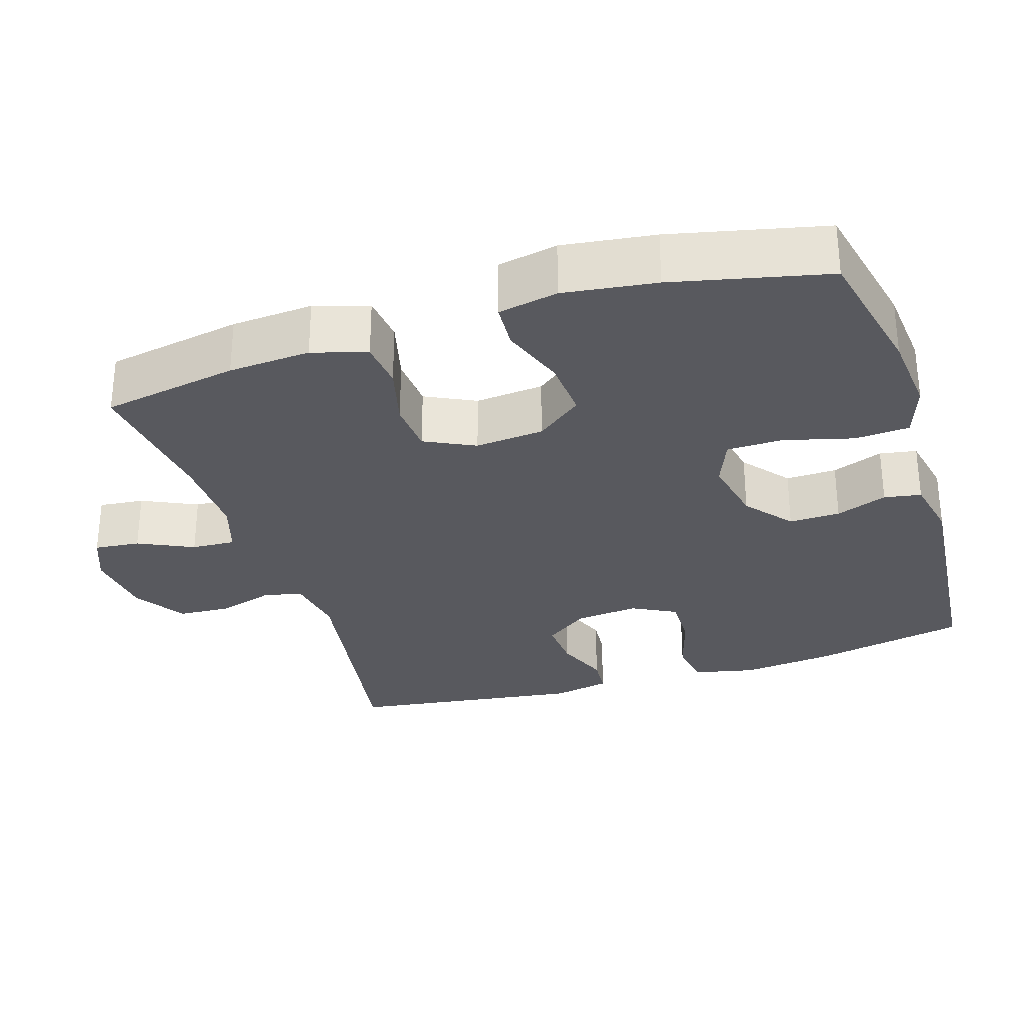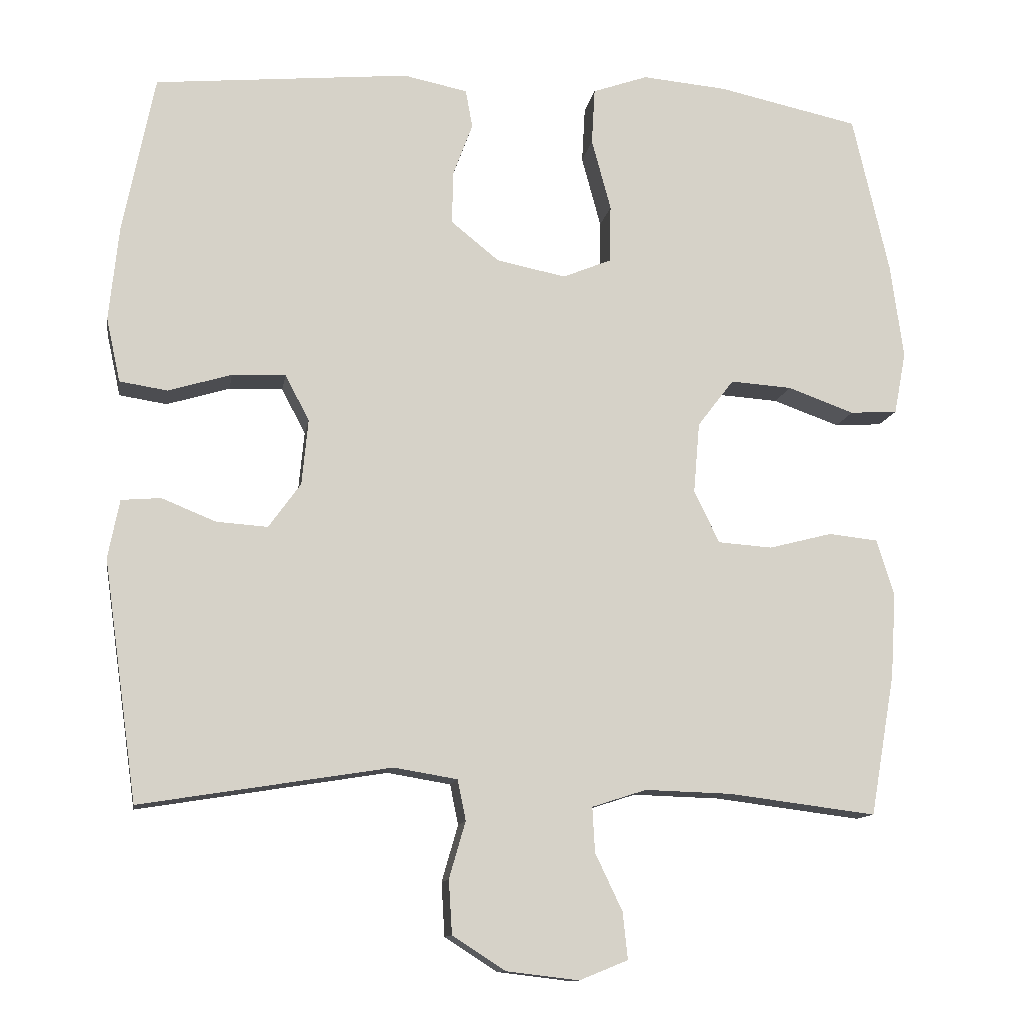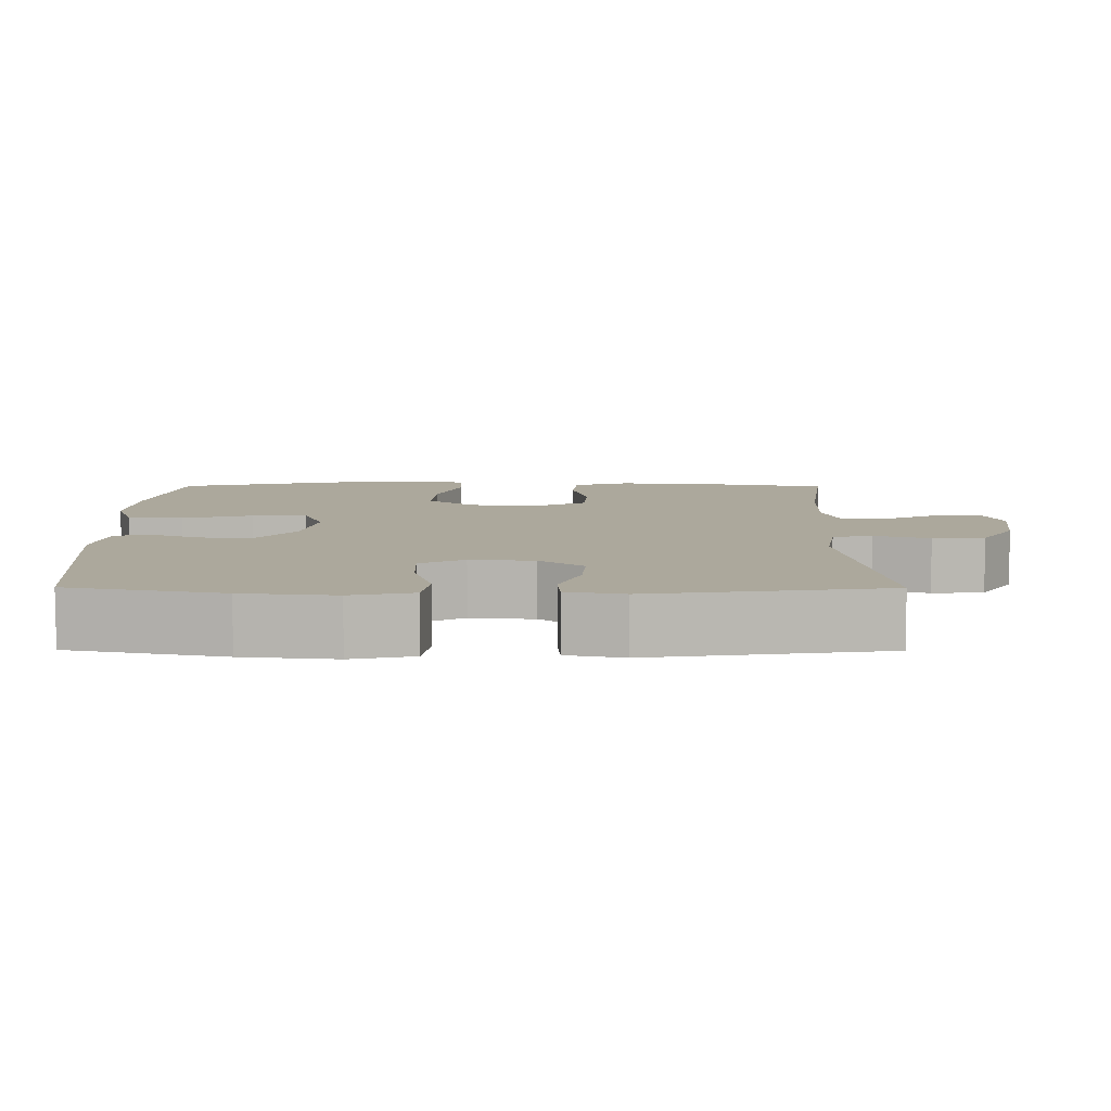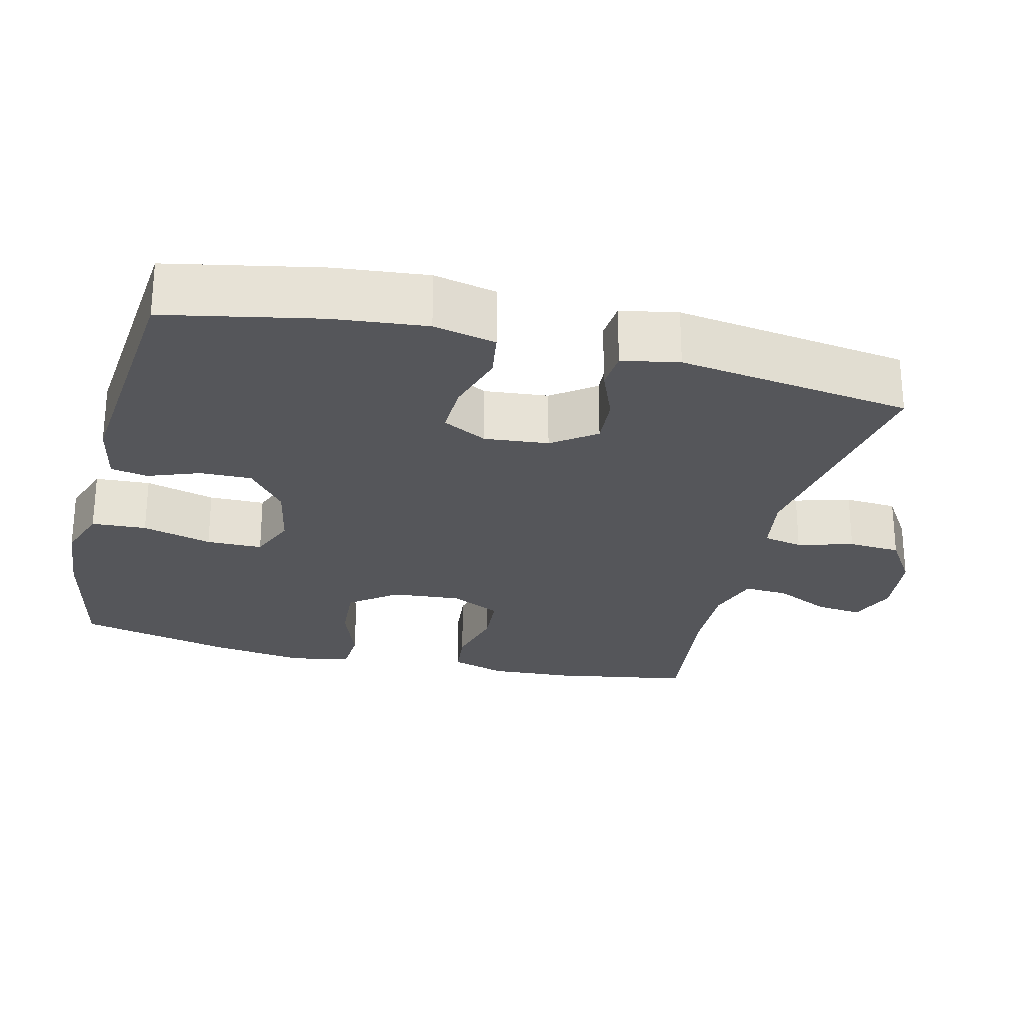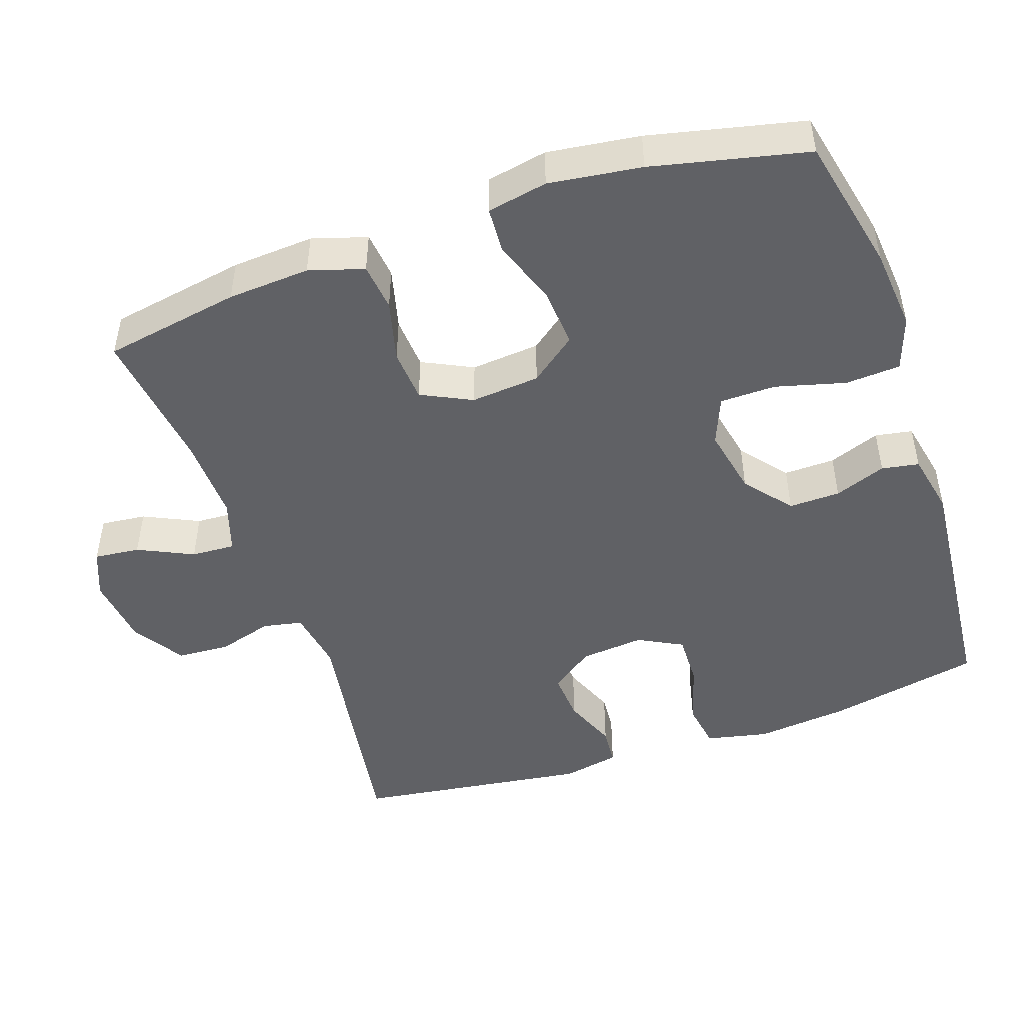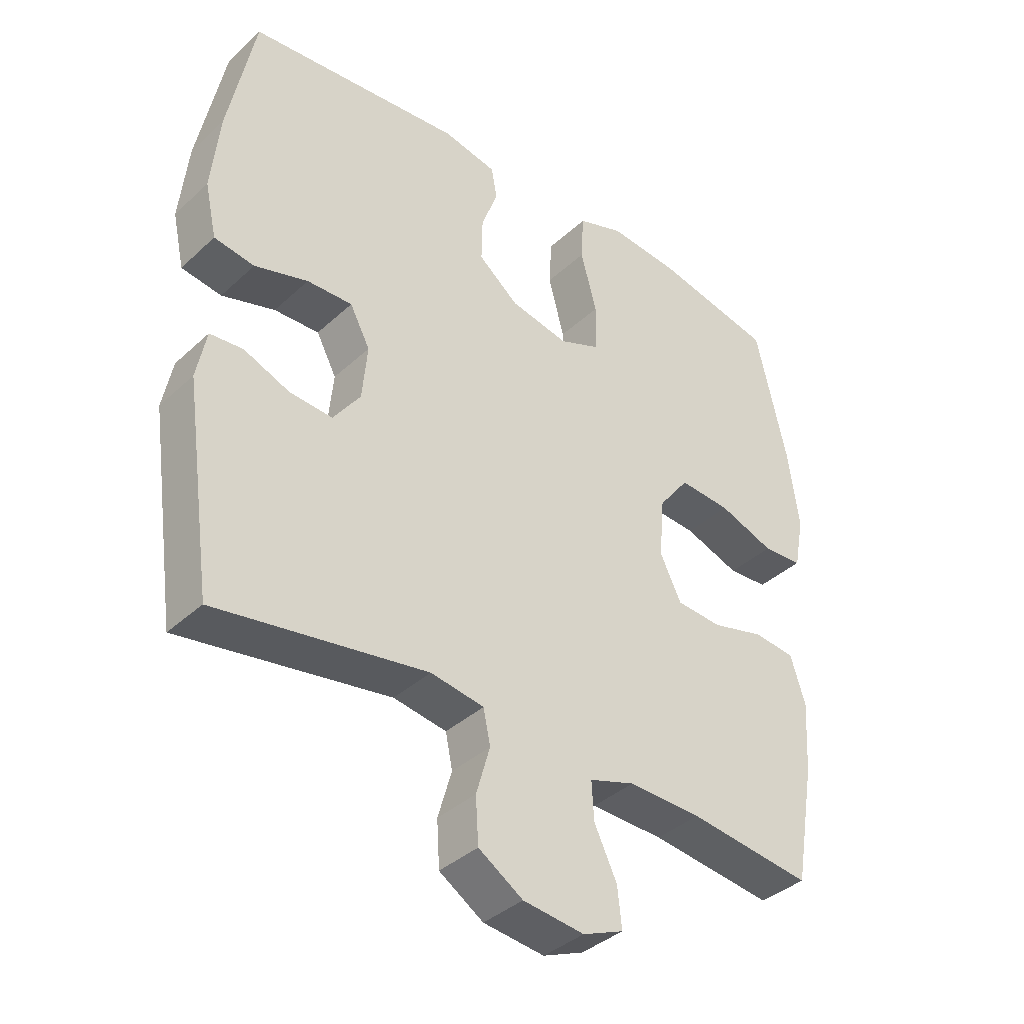
<metadata>
{"format":"obj","ext":"obj","renderer":"f3d","projection":"perspective","resolution":1024,"background":"white","views":[{"elev":-30.3,"azim":-72.3,"up":"+Y"},{"elev":-11.8,"azim":170.9,"up":"+Z"},{"elev":8.5,"azim":90.3,"up":"+Y"},{"elev":-26.1,"azim":76.1,"up":"+Y"},{"elev":-48.1,"azim":-71.0,"up":"+Y"},{"elev":-37.9,"azim":139.3,"up":"+Z"}]}
</metadata>
<code>
o path7148
v 0.5482 0.0375 -0.1527
v 0.5326 0.0375 -0.07292
v 0.479 0.0375 -0.06855
v 0.405 0.0375 -0.09858
v 0.3354 0.0375 -0.1034
v 0.2917 0.0375 -0.04281
v 0.2831 0.0375 0.04652
v 0.3157 0.0375 0.1085
v 0.3889 0.0375 0.1063
v 0.475 0.0375 0.08049
v 0.5399 0.0375 0.0907
v 0.5589 0.0375 0.1779
v 0.5455 0.0375 0.3076
v 0.5023 0.0375 0.5225
v 0.1556 0.0375 0.5547
v 0.06846 0.0375 0.5367
v 0.05923 0.0375 0.4847
v 0.08593 0.0375 0.4127
v 0.08744 0.0375 0.3409
v 0.02232 0.0375 0.2882
v -0.07208 0.0375 0.269
v -0.1387 0.0375 0.2963
v -0.1396 0.0375 0.3745
v -0.1134 0.0375 0.4721
v -0.1179 0.0375 0.5487
v -0.1929 0.0375 0.5748
v -0.3077 0.0375 0.5644
v -0.4996 0.0375 0.5225
v -0.5492 0.0375 0.3058
v -0.5667 0.0375 0.1763
v -0.5507 0.0375 0.09199
v -0.4861 0.0375 0.08806
v -0.396 0.0375 0.1207
v -0.3126 0.0375 0.1264
v -0.2633 0.0375 0.06193
v -0.255 0.0375 -0.03473
v -0.2896 0.0375 -0.1053
v -0.3633 0.0375 -0.1105
v -0.4496 0.0375 -0.08841
v -0.5163 0.0375 -0.09584
v -0.54 0.0375 -0.1724
v -0.5328 0.0375 -0.2876
v -0.4996 0.0375 -0.4792
v -0.2994 0.0375 -0.4536
v -0.1811 0.0375 -0.4498
v -0.1073 0.0375 -0.4736
v -0.1107 0.0375 -0.5349
v -0.1474 0.0375 -0.6122
v -0.1541 0.0375 -0.6761
v -0.08829 0.0375 -0.7029
v 0.01057 0.0375 -0.691
v 0.0823 0.0375 -0.6447
v 0.08685 0.0375 -0.5716
v 0.06455 0.0375 -0.4944
v 0.07579 0.0375 -0.4393
v 0.1622 0.0375 -0.425
v 0.5023 0.0375 -0.4792
v 0.5482 -0.0375 -0.1527
v 0.5326 -0.0375 -0.07292
v 0.479 -0.0375 -0.06855
v 0.405 -0.0375 -0.09858
v 0.3354 -0.0375 -0.1034
v 0.2917 -0.0375 -0.04281
v 0.2831 -0.0375 0.04652
v 0.3157 -0.0375 0.1085
v 0.3889 -0.0375 0.1063
v 0.475 -0.0375 0.08049
v 0.5399 -0.0375 0.0907
v 0.5589 -0.0375 0.1779
v 0.5455 -0.0375 0.3076
v 0.5023 -0.0375 0.5225
v 0.1556 -0.0375 0.5547
v 0.06846 -0.0375 0.5367
v 0.05923 -0.0375 0.4847
v 0.08593 -0.0375 0.4127
v 0.08744 -0.0375 0.3409
v 0.02232 -0.0375 0.2882
v -0.07208 -0.0375 0.269
v -0.1387 -0.0375 0.2963
v -0.1396 -0.0375 0.3745
v -0.1134 -0.0375 0.4721
v -0.1179 -0.0375 0.5487
v -0.1929 -0.0375 0.5748
v -0.3077 -0.0375 0.5644
v -0.4996 -0.0375 0.5225
v -0.5492 -0.0375 0.3058
v -0.5667 -0.0375 0.1763
v -0.5507 -0.0375 0.09199
v -0.4861 -0.0375 0.08806
v -0.396 -0.0375 0.1207
v -0.3126 -0.0375 0.1264
v -0.2633 -0.0375 0.06193
v -0.255 -0.0375 -0.03473
v -0.2896 -0.0375 -0.1053
v -0.3633 -0.0375 -0.1105
v -0.4496 -0.0375 -0.08841
v -0.5163 -0.0375 -0.09584
v -0.54 -0.0375 -0.1724
v -0.5328 -0.0375 -0.2876
v -0.4996 -0.0375 -0.4792
v -0.2994 -0.0375 -0.4536
v -0.1811 -0.0375 -0.4498
v -0.1073 -0.0375 -0.4736
v -0.1107 -0.0375 -0.5349
v -0.1474 -0.0375 -0.6122
v -0.1541 -0.0375 -0.6761
v -0.08829 -0.0375 -0.7029
v 0.01057 -0.0375 -0.691
v 0.0823 -0.0375 -0.6447
v 0.08685 -0.0375 -0.5716
v 0.06455 -0.0375 -0.4944
v 0.07579 -0.0375 -0.4393
v 0.1622 -0.0375 -0.425
v 0.5023 -0.0375 -0.4792
v -0.1541 0.0375 -0.6761
v -0.1541 0.0375 -0.6761
v -0.08829 0.0375 -0.7029
v 0.01057 0.0375 -0.691
v 0.0823 0.0375 -0.6447
v -0.1474 0.0375 -0.6122
v 0.08685 0.0375 -0.5716
v -0.1107 0.0375 -0.5349
v 0.06455 0.0375 -0.4944
v -0.1073 0.0375 -0.4736
v -0.1073 0.0375 -0.4736
v 0.07579 0.0375 -0.4393
v 0.07579 0.0375 -0.4393
v -0.1811 0.0375 -0.4498
v -0.4996 0.0375 -0.4792
v -0.4996 0.0375 -0.4792
v -0.2994 0.0375 -0.4536
v 0.1622 0.0375 -0.425
v 0.5023 0.0375 -0.4792
v 0.5023 0.0375 -0.4792
v -0.5328 0.0375 -0.2876
v -0.54 0.0375 -0.1724
v 0.5482 0.0375 -0.1527
v -0.5163 0.0375 -0.09584
v -0.5163 0.0375 -0.09584
v 0.405 0.0375 -0.09858
v 0.3354 0.0375 -0.1034
v 0.5326 0.0375 -0.07292
v 0.5326 0.0375 -0.07292
v -0.4496 0.0375 -0.08841
v -0.3633 0.0375 -0.1105
v -0.2896 0.0375 -0.1053
v -0.255 0.0375 -0.03473
v 0.2917 0.0375 -0.04281
v 0.479 0.0375 -0.06855
v 0.2831 0.0375 0.04652
v -0.2633 0.0375 0.06193
v 0.3157 0.0375 0.1085
v 0.3157 0.0375 0.1085
v -0.3126 0.0375 0.1264
v 0.3889 0.0375 0.1063
v 0.475 0.0375 0.08049
v 0.5399 0.0375 0.0907
v 0.5399 0.0375 0.0907
v -0.5507 0.0375 0.09199
v -0.5507 0.0375 0.09199
v -0.4861 0.0375 0.08806
v -0.396 0.0375 0.1207
v 0.5589 0.0375 0.1779
v -0.5667 0.0375 0.1763
v -0.5492 0.0375 0.3058
v 0.5455 0.0375 0.3076
v -0.07208 0.0375 0.269
v -0.1387 0.0375 0.2963
v -0.1387 0.0375 0.2963
v 0.02232 0.0375 0.2882
v 0.08744 0.0375 0.3409
v -0.1396 0.0375 0.3745
v 0.08593 0.0375 0.4127
v -0.1134 0.0375 0.4721
v 0.05923 0.0375 0.4847
v -0.4996 0.0375 0.5225
v -0.4996 0.0375 0.5225
v -0.1179 0.0375 0.5487
v -0.1179 0.0375 0.5487
v 0.06846 0.0375 0.5367
v 0.06846 0.0375 0.5367
v 0.5023 0.0375 0.5225
v 0.5023 0.0375 0.5225
v 0.1556 0.0375 0.5547
v -0.3077 0.0375 0.5644
v -0.1929 0.0375 0.5748
v -0.1541 -0.0375 -0.6761
v -0.1541 -0.0375 -0.6761
v -0.08829 -0.0375 -0.7029
v 0.01057 -0.0375 -0.691
v 0.0823 -0.0375 -0.6447
v -0.1474 -0.0375 -0.6122
v 0.08685 -0.0375 -0.5716
v -0.1107 -0.0375 -0.5349
v 0.06455 -0.0375 -0.4944
v -0.1073 -0.0375 -0.4736
v -0.1073 -0.0375 -0.4736
v 0.07579 -0.0375 -0.4393
v 0.07579 -0.0375 -0.4393
v -0.1811 -0.0375 -0.4498
v -0.4996 -0.0375 -0.4792
v -0.4996 -0.0375 -0.4792
v -0.2994 -0.0375 -0.4536
v 0.1622 -0.0375 -0.425
v 0.5023 -0.0375 -0.4792
v 0.5023 -0.0375 -0.4792
v -0.5328 -0.0375 -0.2876
v -0.54 -0.0375 -0.1724
v 0.5482 -0.0375 -0.1527
v -0.5163 -0.0375 -0.09584
v -0.5163 -0.0375 -0.09584
v 0.405 -0.0375 -0.09858
v 0.3354 -0.0375 -0.1034
v 0.5326 -0.0375 -0.07292
v 0.5326 -0.0375 -0.07292
v -0.4496 -0.0375 -0.08841
v -0.3633 -0.0375 -0.1105
v -0.2896 -0.0375 -0.1053
v -0.255 -0.0375 -0.03473
v 0.2917 -0.0375 -0.04281
v 0.479 -0.0375 -0.06855
v 0.2831 -0.0375 0.04652
v -0.2633 -0.0375 0.06193
v 0.3157 -0.0375 0.1085
v 0.3157 -0.0375 0.1085
v -0.3126 -0.0375 0.1264
v 0.3889 -0.0375 0.1063
v 0.475 -0.0375 0.08049
v 0.5399 -0.0375 0.0907
v 0.5399 -0.0375 0.0907
v -0.5507 -0.0375 0.09199
v -0.5507 -0.0375 0.09199
v -0.4861 -0.0375 0.08806
v -0.396 -0.0375 0.1207
v 0.5589 -0.0375 0.1779
v -0.5667 -0.0375 0.1763
v -0.5492 -0.0375 0.3058
v 0.5455 -0.0375 0.3076
v -0.07208 -0.0375 0.269
v -0.1387 -0.0375 0.2963
v -0.1387 -0.0375 0.2963
v 0.02232 -0.0375 0.2882
v 0.08744 -0.0375 0.3409
v -0.1396 -0.0375 0.3745
v 0.08593 -0.0375 0.4127
v -0.1134 -0.0375 0.4721
v 0.05923 -0.0375 0.4847
v -0.4996 -0.0375 0.5225
v -0.4996 -0.0375 0.5225
v -0.1179 -0.0375 0.5487
v -0.1179 -0.0375 0.5487
v 0.06846 -0.0375 0.5367
v 0.06846 -0.0375 0.5367
v 0.5023 -0.0375 0.5225
v 0.5023 -0.0375 0.5225
v 0.1556 -0.0375 0.5547
v -0.3077 -0.0375 0.5644
v -0.1929 -0.0375 0.5748
f 187 189 192
f 224 243 242
f 207 217 208
f 237 226 240
f 238 227 235
f 196 218 200
f 226 237 234
f 254 245 243
f 224 242 222
f 214 221 209
f 200 218 203
f 222 242 239
f 229 235 228
f 209 212 205
f 218 217 203
f 212 209 221
f 234 236 233
f 244 257 237
f 203 217 207
f 189 190 192
f 205 213 204
f 256 245 254
f 254 243 238
f 192 190 194
f 195 194 193
f 217 216 208
f 194 190 193
f 239 240 223
f 245 256 247
f 237 257 248
f 244 246 257
f 247 256 252
f 228 235 227
f 218 198 219
f 234 237 236
f 196 198 218
f 220 204 213
f 257 246 258
f 204 220 198
f 258 246 250
f 198 196 195
f 222 239 219
f 203 207 201
f 223 240 226
f 212 213 205
f 208 216 210
f 233 236 231
f 194 195 196
f 237 240 244
f 219 239 223
f 227 238 224
f 220 222 219
f 198 220 219
f 243 224 238
f 191 193 190
f 116 50 107 188
f 50 51 108 107
f 51 52 109 108
f 48 49 106 105
f 52 53 110 109
f 47 48 105 104
f 53 54 111 110
f 125 47 104 197
f 54 127 199 111
f 45 46 103 102
f 130 44 101 202
f 44 45 102 101
f 55 56 113 112
f 56 134 206 113
f 42 43 100 99
f 41 42 99 98
f 57 1 58 114
f 139 41 98 211
f 4 5 62 61
f 1 143 215 58
f 39 40 97 96
f 38 39 96 95
f 37 38 95 94
f 36 37 94 93
f 5 6 63 62
f 3 4 61 60
f 2 3 60 59
f 6 7 64 63
f 35 36 93 92
f 7 153 225 64
f 34 35 92 91
f 9 10 67 66
f 10 158 230 67
f 160 32 89 232
f 32 33 90 89
f 11 12 69 68
f 30 31 88 87
f 8 9 66 65
f 33 34 91 90
f 29 30 87 86
f 12 13 70 69
f 21 169 241 78
f 20 21 78 77
f 19 20 77 76
f 22 23 80 79
f 18 19 76 75
f 23 24 81 80
f 17 18 75 74
f 177 29 86 249
f 24 179 251 81
f 181 17 74 253
f 13 183 255 70
f 15 16 73 72
f 14 15 72 71
f 27 28 85 84
f 26 27 84 83
f 25 26 83 82
f 115 120 117
f 152 170 171
f 135 136 145
f 165 168 154
f 166 163 155
f 124 128 146
f 154 162 165
f 182 171 173
f 152 150 170
f 142 137 149
f 128 131 146
f 150 167 170
f 157 156 163
f 137 133 140
f 146 131 145
f 140 149 137
f 162 161 164
f 172 165 185
f 131 135 145
f 117 120 118
f 133 132 141
f 184 182 173
f 182 166 171
f 120 122 118
f 123 121 122
f 145 136 144
f 122 121 118
f 167 151 168
f 173 175 184
f 165 176 185
f 172 185 174
f 175 180 184
f 156 155 163
f 146 147 126
f 162 164 165
f 124 146 126
f 148 141 132
f 185 186 174
f 132 126 148
f 186 178 174
f 126 123 124
f 150 147 167
f 131 129 135
f 151 154 168
f 140 133 141
f 136 138 144
f 161 159 164
f 122 124 123
f 165 172 168
f 147 151 167
f 155 152 166
f 148 147 150
f 126 147 148
f 171 166 152
f 119 118 121

</code>
